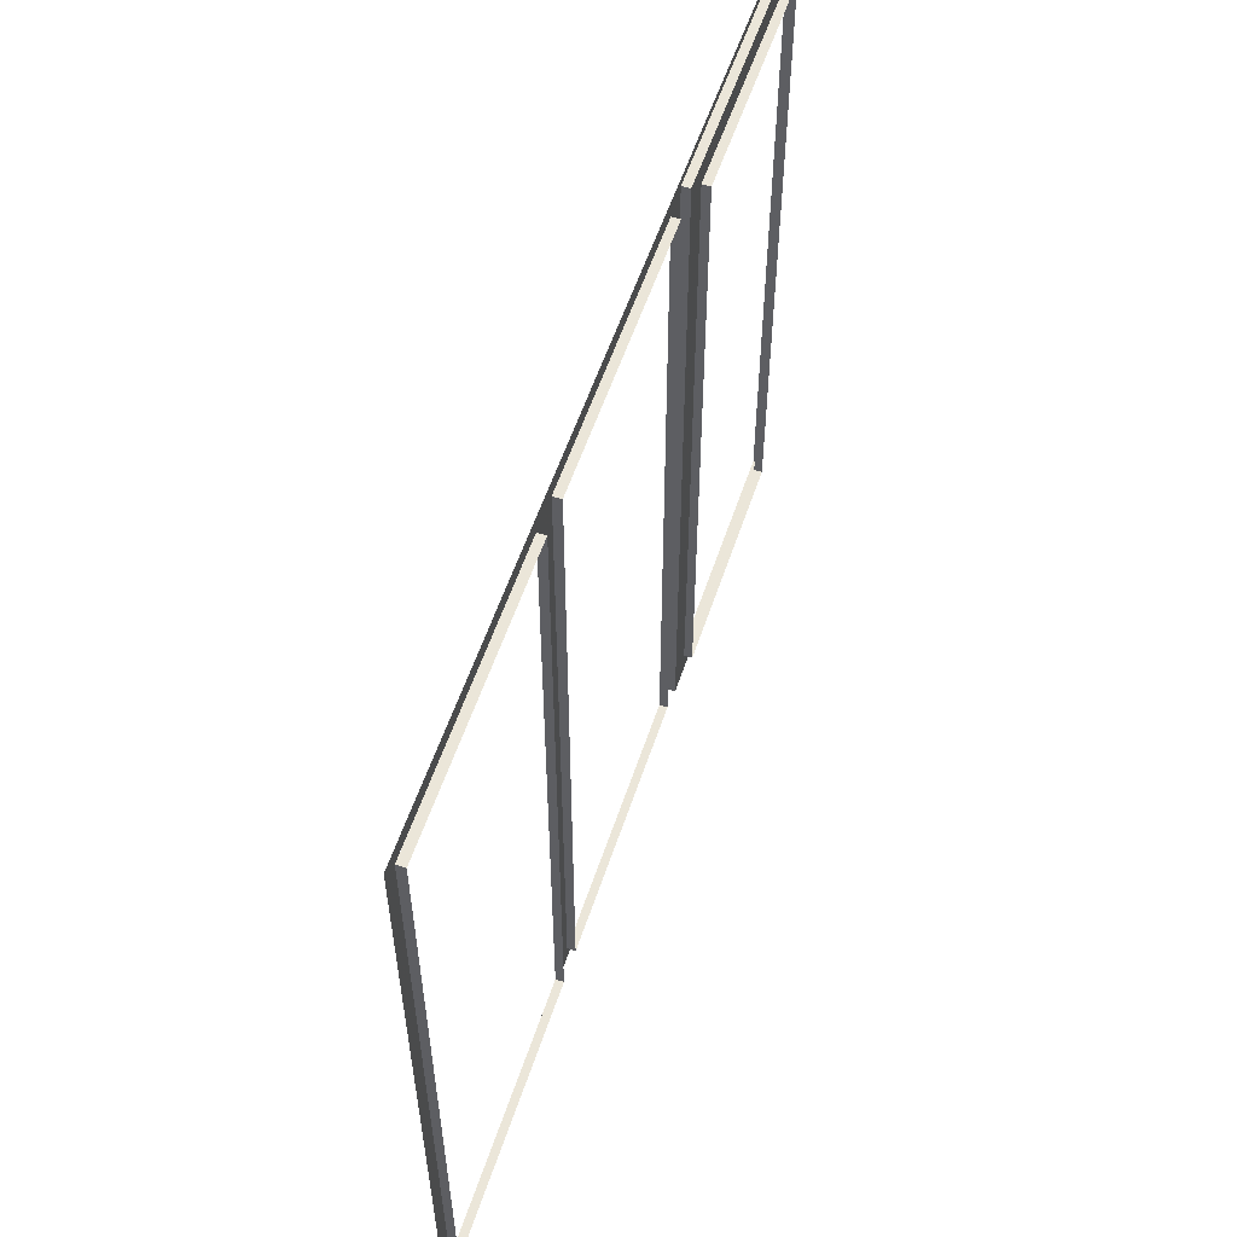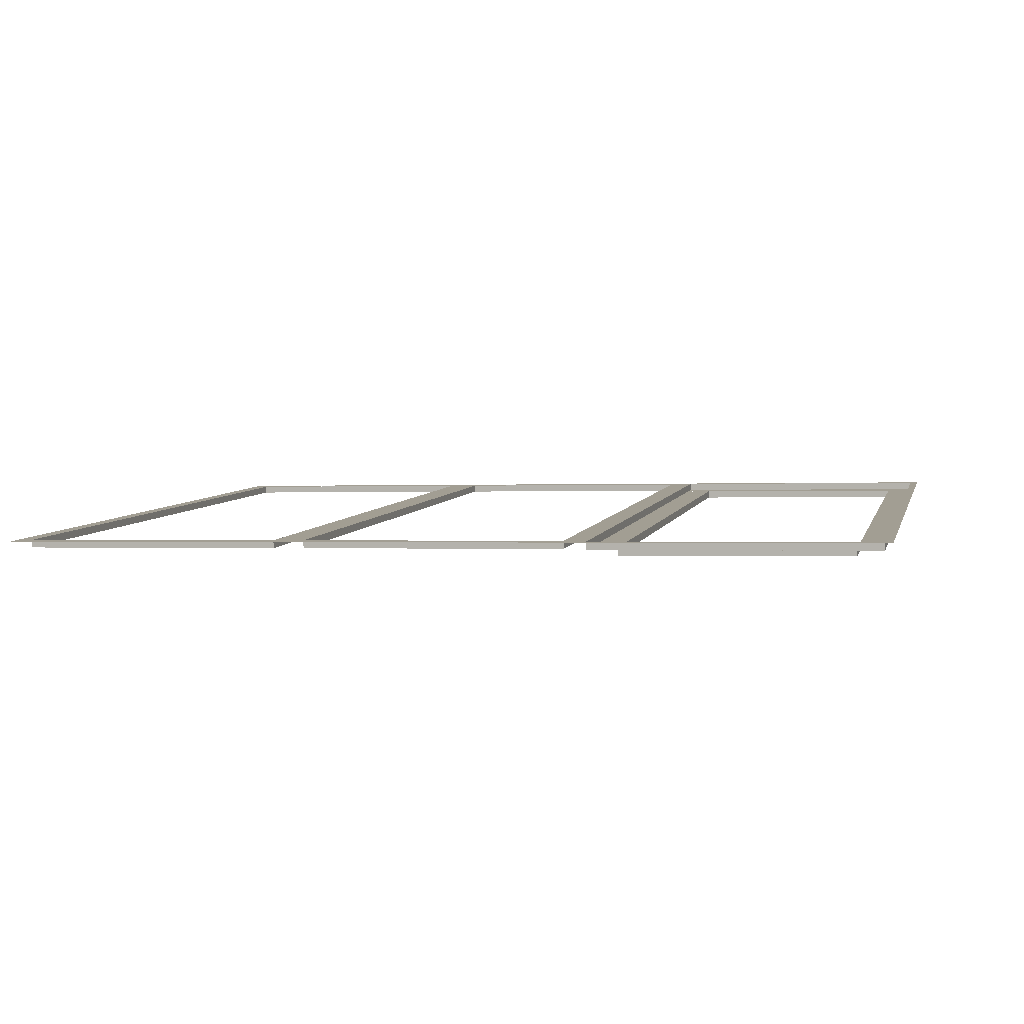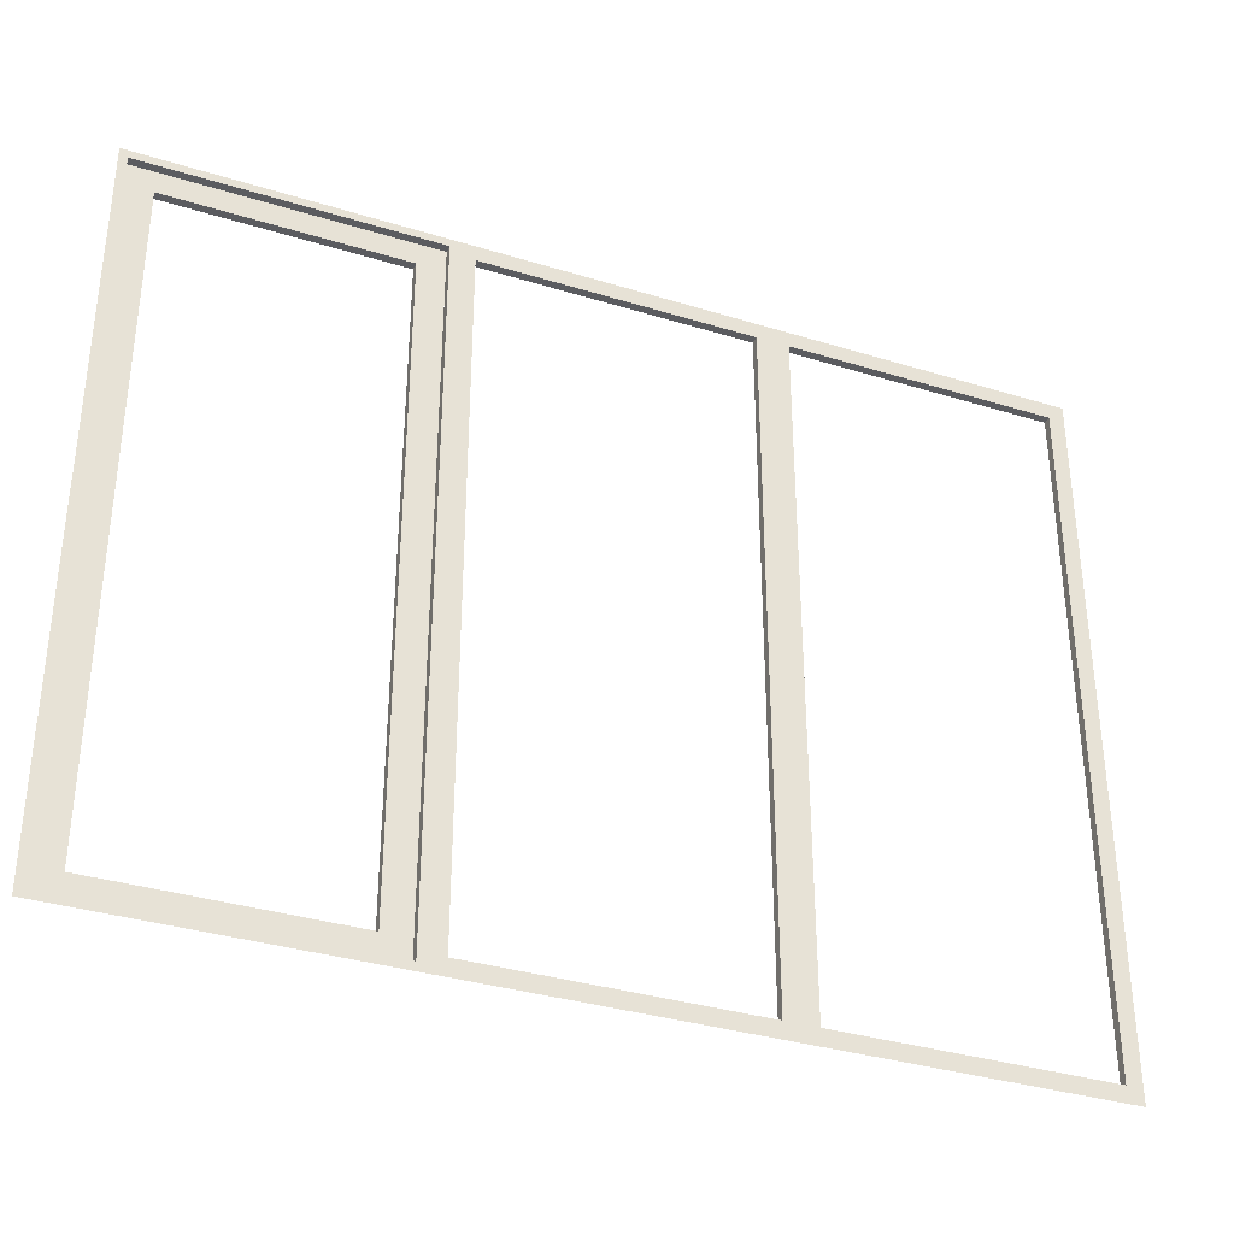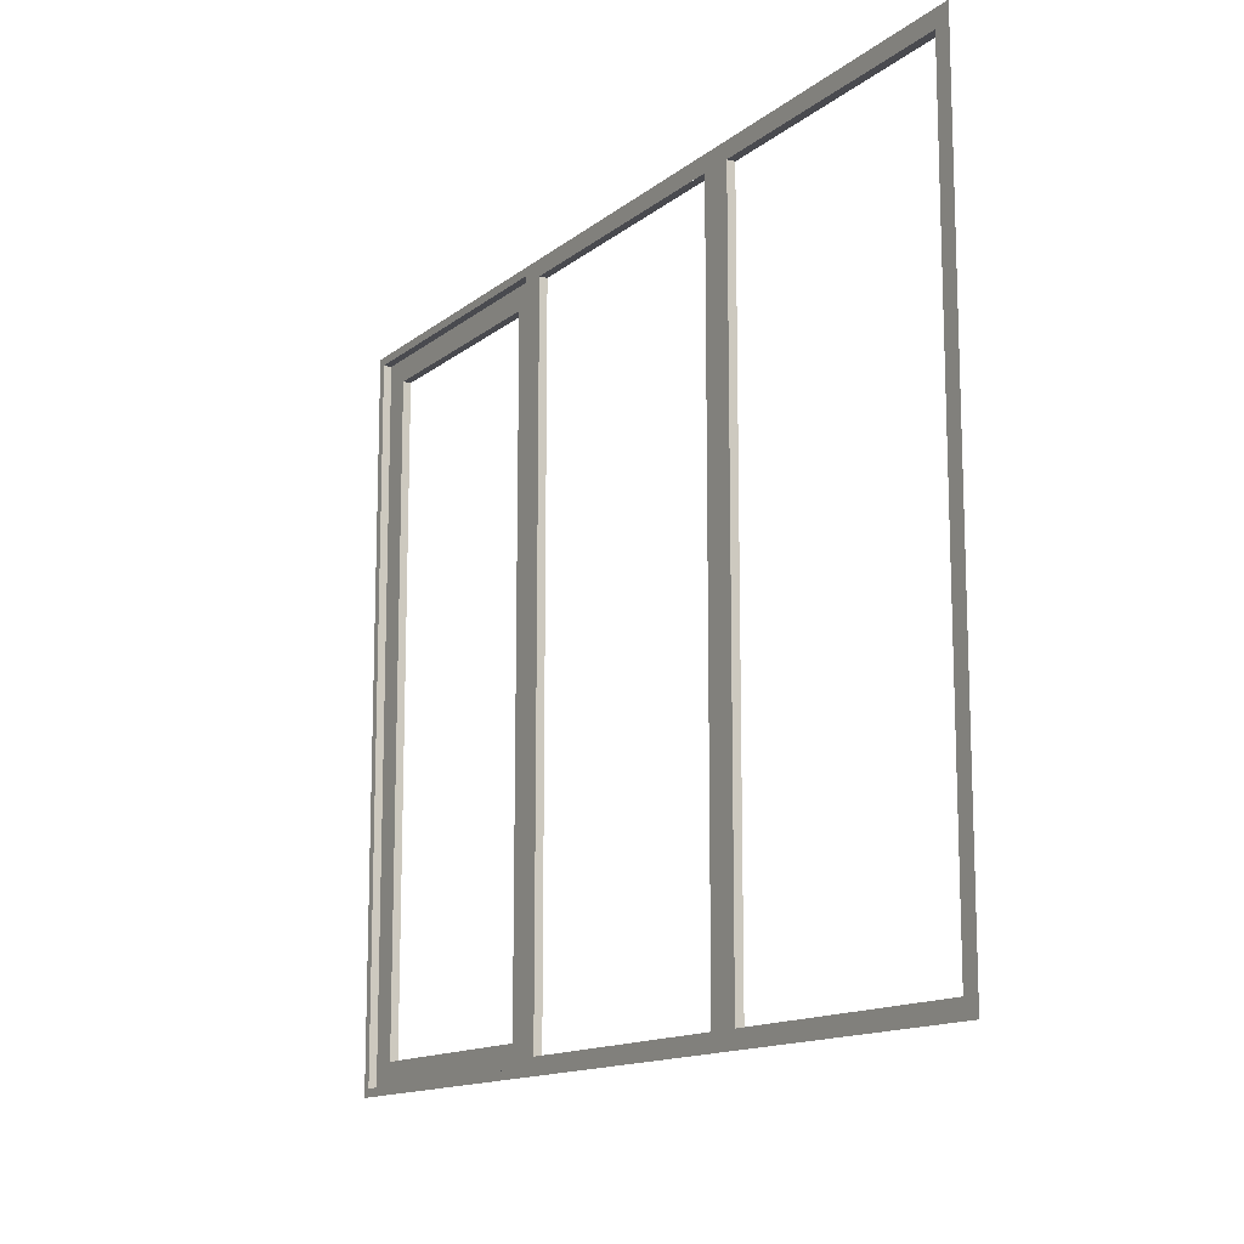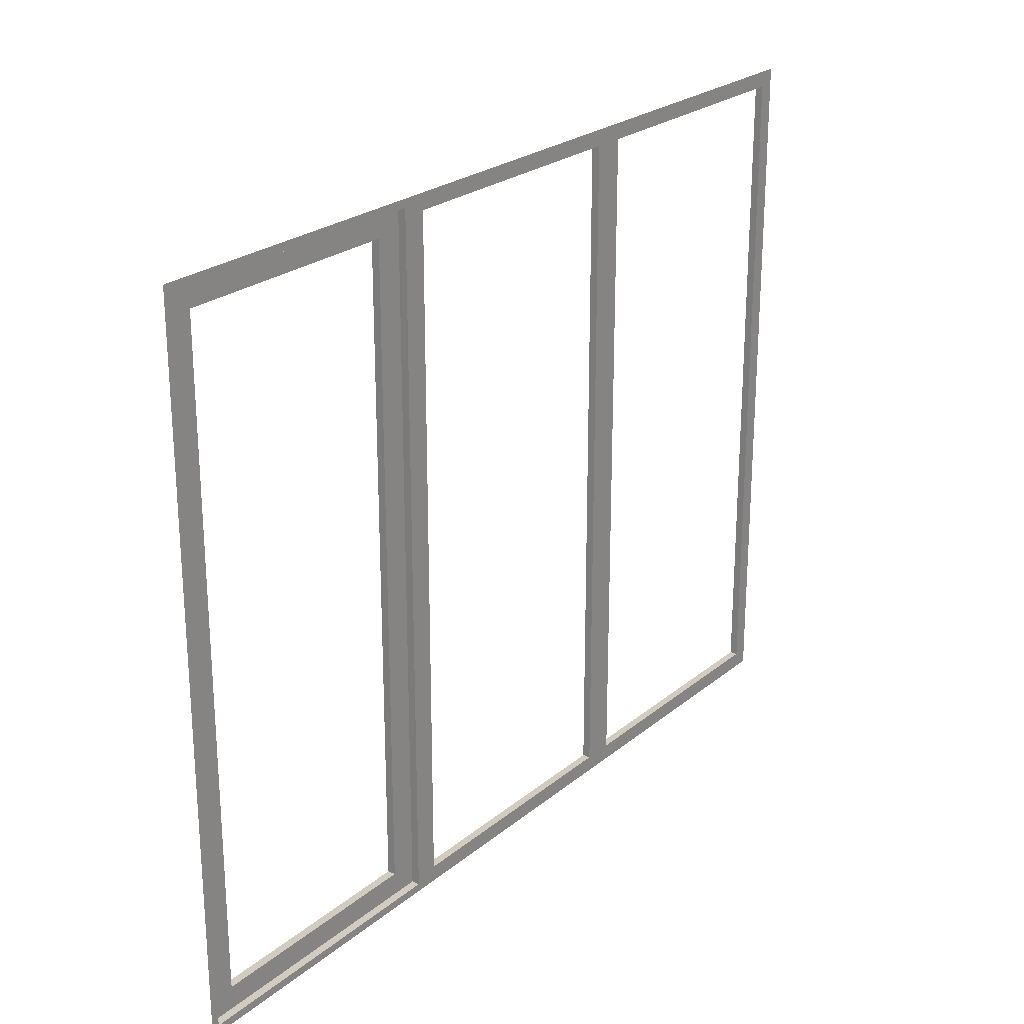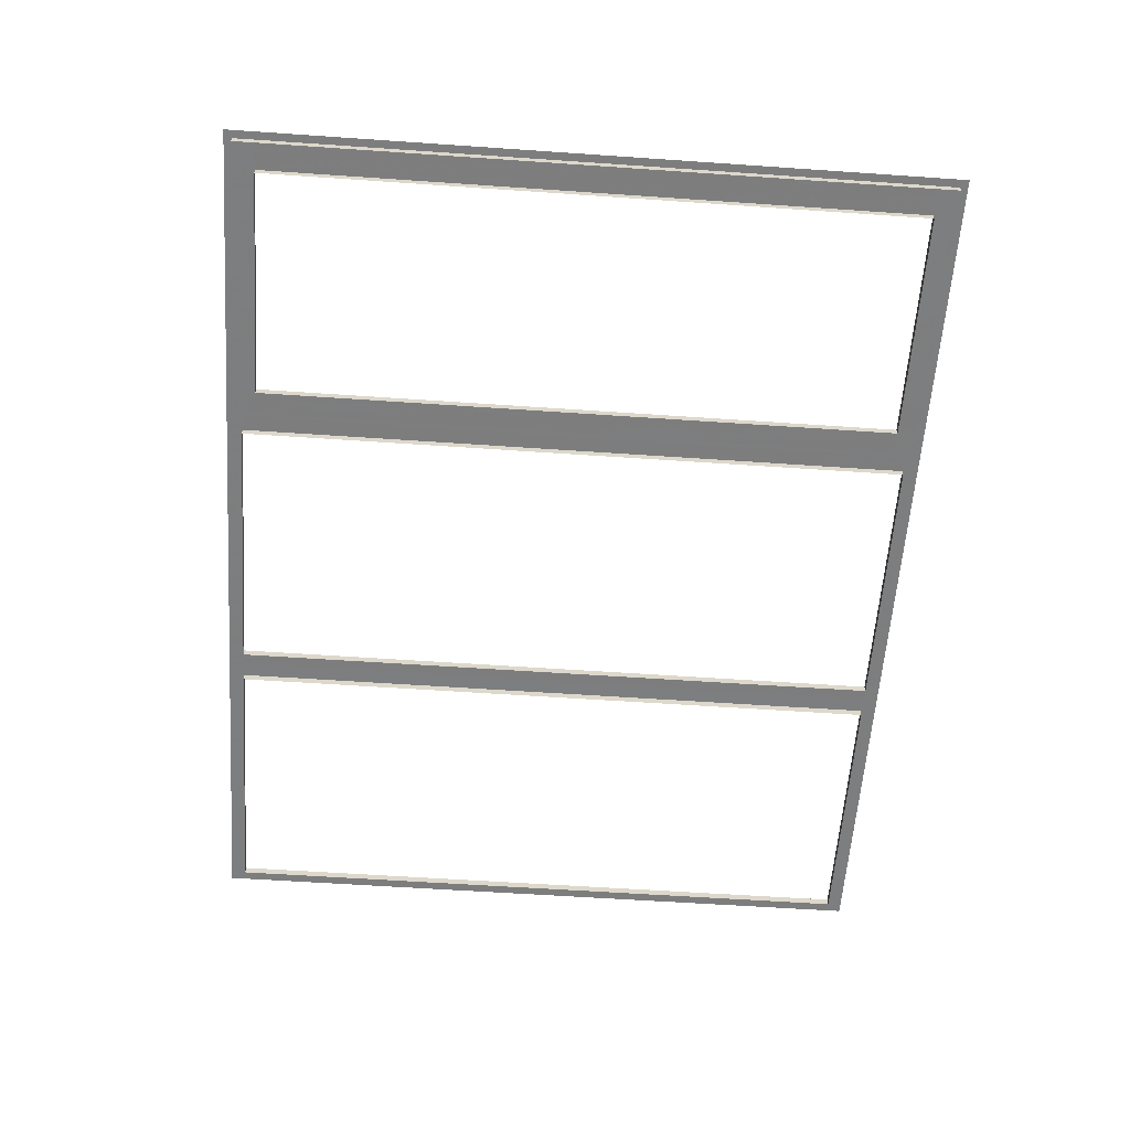
<metadata>
{"format":"obj","ext":"obj","renderer":"f3d","projection":"perspective","resolution":1024,"background":"white","views":[{"elev":56.2,"azim":109.7,"up":"+Y"},{"elev":5.6,"azim":-166.3,"up":"+Z"},{"elev":-34.7,"azim":-21.0,"up":"+Y"},{"elev":-13.5,"azim":60.5,"up":"+Y"},{"elev":24.2,"azim":-51.5,"up":"+Y"},{"elev":-57.8,"azim":-94.1,"up":"+Z"}]}
</metadata>
<code>
o fh2-doors-porch-standard-kitchenA-frame
v 13.47 2.41 -77.05
v 13.47 2.41 -77.13
v 13.47 9.33 -77.13
v 13.47 9.33 -77.05
v 16.31 9.33 -77.12
v 16.3 9.33 -77.2
v 16.3 2.41 -77.2
v 16.31 2.41 -77.12
v 16.39 2.41 -77.12
v 16.39 9.33 -77.12
v 13.39 2.41 -77.04
v 13.39 9.33 -77.04
v 16.39 9.41 -77.12
v 13.39 9.41 -77.04
v 13.73 2.637 -77.13
v 13.73 2.637 -77.21
v 13.73 9.103 -77.21
v 13.73 9.103 -77.13
v 13.47 2.637 -77.13
v 13.47 9.103 -77.13
v 16.04 9.103 -77.19
v 16.04 2.637 -77.19
v 16.3 2.637 -77.2
v 16.3 9.103 -77.2
v 16.04 9.103 -77.27
v 16.04 2.637 -77.27
v 16.39 9.25 -77.12
v 19.39 9.25 -77.2
v 19.39 9.41 -77.2
v 16.39 2.49 -77.12
v 16.55 2.49 -77.12
v 16.55 9.25 -77.12
v 16.54 2.49 -77.2
v 16.54 9.25 -77.2
v 19.22 9.25 -77.27
v 19.22 2.49 -77.27
v 19.23 2.49 -77.19
v 19.23 9.25 -77.19
v 19.39 2.49 -77.2
v 19.55 9.25 -77.2
v 19.54 9.25 -77.28
v 22.22 9.25 -77.35
v 22.23 9.25 -77.27
v 22.23 2.49 -77.27
v 22.39 2.49 -77.27
v 22.39 9.25 -77.27
v 22.22 2.49 -77.35
v 19.55 2.49 -77.2
v 19.54 2.49 -77.28
v 22.39 9.41 -77.27
v 13.39 2.33 -77.04
v 16.39 2.33 -77.12
v 19.39 2.33 -77.2
v 22.39 2.33 -77.27
f 1 2 3 4
f 5 6 7 8
f 5 8 9 10
f 11 1 4 12
f 4 3 6 5
f 12 10 13 14
f 15 16 17 18
f 19 15 18 20
f 21 22 23 24
f 25 26 22 21
f 27 28 29 13
f 30 31 32 27
f 31 33 34 32
f 35 36 37 38
f 38 37 39 28
f 32 34 35 38
f 17 25 21 18
f 6 3 20 24
f 40 41 42 43
f 43 44 45 46
f 42 47 44 43
f 48 49 41 40
f 39 48 40 28
f 28 46 50 29
f 8 7 2 1
f 51 52 9 11
f 52 53 39 30
f 37 36 33 31
f 26 16 15 22
f 2 7 23 19
f 44 47 49 48
f 53 54 45 39

</code>
